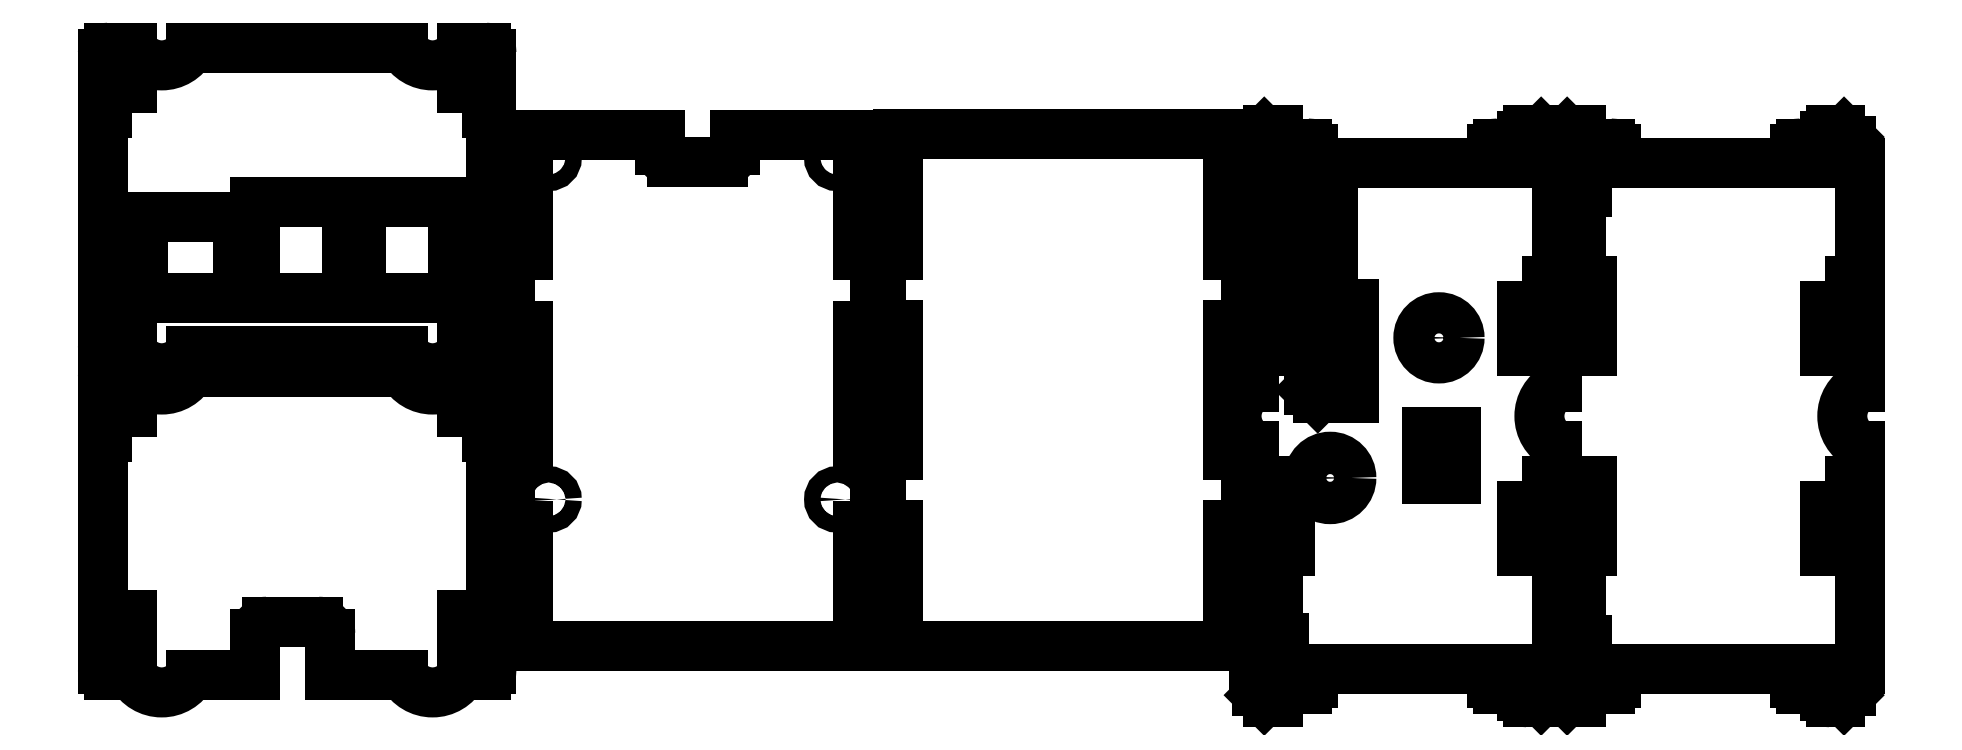
<metadata>
{"format":"dxf","ext":"dxf","renderer":"ezdxf+matplotlib","layout":"modelspace","background":"white","min_lineweight":24,"dpi":150}
</metadata>
<code>
0
SECTION
2
ENTITIES
0
ARC
8
0
10
22.15
20
188
30
0
40
2
50
0
51
90
0
LINE
8
0
10
24.15
20
188
30
0
11
24.15
21
181
31
0
0
LINE
8
0
10
24.15
20
181
30
0
11
36.54
21
181
31
0
0
ARC
8
0
10
41.54
20
183.7
30
0
40
5.667
50
208.1
51
331.9
0
LINE
8
0
10
46.54
20
181
30
0
11
50.54
21
181
31
0
0
ARC
8
0
10
50.54
20
182
30
0
40
1
50
270
51
0
0
LINE
8
0
10
51.54
20
182
30
0
11
51.54
21
231.5
31
0
0
ARC
8
0
10
50.54
20
231.5
30
0
40
1
50
0
51
90
0
LINE
8
0
10
50.54
20
232.5
30
0
11
46.54
21
232.5
31
0
0
ARC
8
0
10
41.54
20
235.1
30
0
40
5.667
50
208.1
51
331.9
0
LINE
8
0
10
36.54
20
232.5
30
0
11
0.5389
21
232.5
31
0
0
ARC
8
0
10
-4.461
20
235.1
30
0
40
5.667
50
208.1
51
331.9
0
LINE
8
0
10
-9.461
20
232.5
30
0
11
-13.46
21
232.5
31
0
0
ARC
8
0
10
-13.46
20
231.5
30
0
40
1
50
90
51
180
0
LINE
8
0
10
-14.46
20
231.5
30
0
11
-14.46
21
182
31
0
0
ARC
8
0
10
-13.46
20
182
30
0
40
1
50
180
51
270
0
LINE
8
0
10
-13.46
20
181
30
0
11
-9.461
21
181
31
0
0
ARC
8
0
10
-4.461
20
183.7
30
0
40
5.667
50
208.1
51
331.9
0
LINE
8
0
10
0.5389
20
181
30
0
11
11.39
21
181
31
0
0
LINE
8
0
10
11.39
20
181
30
0
11
11.39
21
188
31
0
0
ARC
8
0
10
13.39
20
188
30
0
40
2
50
90
51
180
0
LINE
8
0
10
13.39
20
190
30
0
11
22.15
21
190
31
0
0
LWPOLYLINE
8
0
90
        5
70
     0
43
0
10
-9.461
20
182.9
10
-12.46
20
182.9
10
-12.46
20
191.1
10
-9.461
20
191.1
10
-9.461
20
182.9
0
LWPOLYLINE
8
0
90
        5
70
     0
43
0
10
-9.461
20
221.4
10
-12.46
20
221.4
10
-12.46
20
229.6
10
-9.461
20
229.6
10
-9.461
20
221.4
0
LWPOLYLINE
8
0
90
        5
70
     0
43
0
10
46.54
20
182.9
10
49.54
20
182.9
10
49.54
20
191.1
10
46.54
20
191.1
10
46.54
20
182.9
0
LWPOLYLINE
8
0
90
        5
70
     0
43
0
10
46.54
20
221.4
10
49.54
20
221.4
10
49.54
20
229.6
10
46.54
20
229.6
10
46.54
20
221.4
0
LINE
8
0
10
50.54
20
236.1
30
0
11
46.54
21
236.1
31
0
0
LWPOLYLINE
8
0
90
        5
70
     0
43
0
10
46.54
20
276.4
10
49.54
20
276.4
10
49.54
20
284.6
10
46.54
20
284.6
10
46.54
20
276.4
0
LWPOLYLINE
8
0
90
        5
70
     0
43
0
10
46.54
20
238
10
49.54
20
238
10
49.54
20
246.2
10
46.54
20
246.2
10
46.54
20
238
0
LWPOLYLINE
8
0
90
        5
70
     0
43
0
10
-9.461
20
276.4
10
-12.46
20
276.4
10
-12.46
20
284.6
10
-9.461
20
284.6
10
-9.461
20
276.4
0
LWPOLYLINE
8
0
90
        5
70
     0
43
0
10
-9.461
20
238
10
-12.46
20
238
10
-12.46
20
246.2
10
-9.461
20
246.2
10
-9.461
20
238
0
ARC
8
0
10
-13.46
20
286.5
30
0
40
1
50
90
51
180
0
LINE
8
0
10
26.94
20
261.3
30
0
11
11.44
21
261.3
31
0
0
LINE
8
0
10
11.44
20
261.3
30
0
11
11.44
21
245.1
31
0
0
LINE
8
0
10
11.44
20
245.1
30
0
11
26.94
21
245.1
31
0
0
LINE
8
0
10
26.94
20
245.1
30
0
11
26.94
21
261.3
31
0
0
LINE
8
0
10
44.94
20
261.3
30
0
11
44.94
21
245.1
31
0
0
LINE
8
0
10
44.94
20
245.1
30
0
11
29.44
21
245.1
31
0
0
LINE
8
0
10
29.44
20
245.1
30
0
11
29.44
21
261.3
31
0
0
LINE
8
0
10
29.44
20
261.3
30
0
11
44.94
21
261.3
31
0
0
ARC
8
0
10
-13.46
20
237.1
30
0
40
1
50
180
51
270
0
ARC
8
0
10
50.54
20
237.1
30
0
40
1
50
270
51
0
0
LINE
8
0
10
51.54
20
237.1
30
0
11
51.54
21
286.5
31
0
0
ARC
8
0
10
41.54
20
238.8
30
0
40
5.667
50
208.1
51
331.9
0
LINE
8
0
10
36.54
20
236.1
30
0
11
0.5389
21
236.1
31
0
0
LINE
8
0
10
8.539
20
245.1
30
0
11
-7.661
21
245.1
31
0
0
LINE
8
0
10
-7.661
20
245.1
30
0
11
-7.661
21
258.8
31
0
0
LINE
8
0
10
-7.661
20
258.8
30
0
11
8.539
21
258.8
31
0
0
LINE
8
0
10
8.539
20
258.8
30
0
11
8.539
21
245.1
31
0
0
LINE
8
0
10
50.54
20
287.5
30
0
11
46.54
21
287.5
31
0
0
LINE
8
0
10
36.54
20
287.5
30
0
11
0.5389
21
287.5
31
0
0
ARC
8
0
10
41.54
20
290.2
30
0
40
5.667
50
208.1
51
331.9
0
LINE
8
0
10
-9.461
20
287.5
30
0
11
-13.46
21
287.5
31
0
0
LINE
8
0
10
-14.46
20
286.5
30
0
11
-14.46
21
237.1
31
0
0
ARC
8
0
10
50.54
20
286.5
30
0
40
1
50
0
51
90
0
ARC
8
0
10
-4.461
20
290.2
30
0
40
5.667
50
208.1
51
331.9
0
ARC
8
0
10
-4.461
20
238.8
30
0
40
5.667
50
208.1
51
331.9
0
LINE
8
0
10
-9.461
20
236.1
30
0
11
-13.46
21
236.1
31
0
0
LINE
8
0
10
190.4
20
229.5
30
0
11
190.4
21
242.5
31
0
0
LINE
8
0
10
234.9
20
273.6
30
0
11
236.5
21
273.6
31
0
0
ARC
8
0
10
186.1
20
261
30
0
40
1
50
120
51
180
0
ARC
8
0
10
280.6
20
272.6
30
0
40
1
50
45
51
90
0
LINE
8
0
10
232.5
20
220
30
0
11
232.5
21
182
31
0
0
LINE
8
0
10
232.5
20
268
30
0
11
232.5
21
230
31
0
0
LWPOLYLINE
8
0
90
        2
70
     0
43
0
10
185.1
20
273.5
10
185.1
20
273.6
0
LINE
8
0
10
229.5
20
182
30
0
11
229.5
21
178.7
31
0
0
LINE
8
0
10
221.5
20
182
30
0
11
191.1
21
182
31
0
0
LINE
8
0
10
186.1
20
187.2
30
0
11
186.1
21
178.7
31
0
0
LINE
8
0
10
183.1
20
268
30
0
11
183.1
21
271.3
31
0
0
LINE
8
0
10
183.1
20
182
30
0
11
181.1
21
182
31
0
0
LINE
8
0
10
278
20
177.4
30
0
11
278
21
178.6
31
0
0
ARC
8
0
10
222.5
20
270.3
30
0
40
1
50
90
51
180
0
LINE
8
0
10
284
20
268
30
0
11
281
21
268
31
0
0
LINE
8
0
10
191.9
20
244
30
0
11
198.1
21
244
31
0
0
ARC
8
0
10
185.1
20
262
30
0
40
1
50
120
51
180
0
LINE
8
0
10
236.5
20
273.5
30
0
11
236.5
21
263.7
31
0
0
LINE
8
0
10
198.1
20
228
30
0
11
191.9
21
228
31
0
0
LINE
8
0
10
233.3
20
272.4
30
0
11
234.2
21
273.3
31
0
0
LINE
8
0
10
282.5
20
178.6
30
0
11
282.5
21
178.3
31
0
0
LINE
8
0
10
234.5
20
271.4
30
0
11
233
21
271.4
31
0
0
LWPOLYLINE
8
0
90
        5
70
     0
43
0
10
189
20
262.5
10
189
20
252.2
10
194.5
20
252.2
10
194.5
20
262.5
10
189
20
262.5
0
LWPOLYLINE
8
0
90
        5
70
     0
43
0
10
278
20
213.9
10
278
20
202.1
10
281
20
202.1
10
281
20
213.9
10
278
20
213.9
0
LWPOLYLINE
8
0
90
        5
70
     0
43
0
10
235.5
20
247.9
10
235.5
20
236.1
10
238.5
20
236.1
10
238.5
20
247.9
10
235.5
20
247.9
0
LWPOLYLINE
8
0
90
        5
70
     0
43
0
10
235.5
20
213.9
10
235.5
20
202.1
10
238.5
20
202.1
10
238.5
20
213.9
10
235.5
20
213.9
0
LWPOLYLINE
8
0
90
        5
70
     0
43
0
10
226.5
20
247.9
10
226.5
20
236.1
10
229.5
20
236.1
10
229.5
20
247.9
10
226.5
20
247.9
0
LWPOLYLINE
8
0
90
        5
70
     0
43
0
10
226.5
20
213.9
10
226.5
20
202.1
10
229.5
20
202.1
10
229.5
20
213.9
10
226.5
20
213.9
0
LWPOLYLINE
8
0
90
        5
70
     0
43
0
10
184.1
20
213.9
10
184.1
20
202.1
10
187.1
20
202.1
10
187.1
20
213.9
10
184.1
20
213.9
0
LWPOLYLINE
8
0
90
        5
70
     0
43
0
10
184.1
20
247.9
10
184.1
20
236.1
10
187.1
20
236.1
10
187.1
20
247.9
10
184.1
20
247.9
0
ARC
8
0
10
190.1
20
270.3
30
0
40
1
50
0
51
90
0
ARC
8
0
10
241.5
20
179.7
30
0
40
1
50
270
51
0
0
LINE
8
0
10
221.5
20
268
30
0
11
191.1
21
268
31
0
0
LINE
8
0
10
191.1
20
270.3
30
0
11
191.1
21
268
31
0
0
LINE
8
0
10
232.5
20
268
30
0
11
229.5
21
268
31
0
0
ARC
8
0
10
185.1
20
262.7
30
0
40
1
50
300
51
0
0
ARC
8
0
10
186.1
20
189
30
0
40
1
50
180
51
240
0
LINE
8
0
10
226.5
20
178.7
30
0
11
222.5
21
178.7
31
0
0
LINE
8
0
10
229.5
20
268
30
0
11
229.5
21
271.3
31
0
0
LINE
8
0
10
226.5
20
271.3
30
0
11
222.5
21
271.3
31
0
0
LINE
8
0
10
221.5
20
270.3
30
0
11
221.5
21
268
31
0
0
LINE
8
0
10
221.5
20
179.7
30
0
11
221.5
21
182
31
0
0
LINE
8
0
10
183.1
20
182
30
0
11
183.1
21
178.7
31
0
0
ARC
8
0
10
222.5
20
179.7
30
0
40
1
50
180
51
270
0
ARC
8
0
10
183.7
20
225
30
0
40
5.667
50
118.1
51
241.9
0
ARC
8
0
10
184.6
20
253
30
0
40
0.5
50
180
51
0
0
LINE
8
0
10
186.1
20
271.3
30
0
11
190.1
21
271.3
31
0
0
ARC
8
0
10
184.6
20
197
30
0
40
0.5
50
0
51
180
0
ARC
8
0
10
190.1
20
179.7
30
0
40
1
50
270
51
0
0
ARC
8
0
10
182.6
20
178.3
30
0
40
1
50
180
51
225
0
LINE
8
0
10
181.9
20
177.6
30
0
11
182.8
21
176.7
31
0
0
ARC
8
0
10
230
20
178.3
30
0
40
1
50
315
51
0
0
ARC
8
0
10
183.5
20
177.4
30
0
40
1
50
225
51
270
0
LINE
8
0
10
181.6
20
178.6
30
0
11
181.6
21
178.3
31
0
0
ARC
8
0
10
229.1
20
177.4
30
0
40
1
50
270
51
315
0
LWPOLYLINE
8
0
90
        2
70
     0
43
0
10
229.5
20
178.6
10
229.5
20
178.7
0
LINE
8
0
10
183.5
20
176.4
30
0
11
185.1
21
176.4
31
0
0
LINE
8
0
10
183.1
20
178.6
30
0
11
181.6
21
178.6
31
0
0
ARC
8
0
10
227.5
20
177.4
30
0
40
1
50
180
51
270
0
LINE
8
0
10
226.5
20
177.4
30
0
11
226.5
21
178.6
31
0
0
LINE
8
0
10
229.1
20
176.4
30
0
11
227.5
21
176.4
31
0
0
LINE
8
0
10
230.7
20
177.6
30
0
11
229.8
21
176.7
31
0
0
LINE
8
0
10
231
20
178.6
30
0
11
231
21
178.3
31
0
0
LINE
8
0
10
229.5
20
178.6
30
0
11
231
21
178.6
31
0
0
LWPOLYLINE
8
0
90
        2
70
     0
43
0
10
226.5
20
178.6
10
226.5
20
178.7
0
LWPOLYLINE
8
0
90
        2
70
     0
43
0
10
185.1
20
176.4
10
185.1
20
176.5
0
ARC
8
0
10
227.5
20
272.6
30
0
40
1
50
90
51
180
0
LINE
8
0
10
181.6
20
271.4
30
0
11
181.6
21
271.6
31
0
0
ARC
8
0
10
182.6
20
271.6
30
0
40
1
50
135
51
180
0
ARC
8
0
10
183.5
20
272.6
30
0
40
1
50
90
51
135
0
LINE
8
0
10
183.5
20
273.6
30
0
11
185.1
21
273.6
31
0
0
LWPOLYLINE
8
0
90
        2
70
     0
43
0
10
229.5
20
271.3
10
229.5
20
271.4
0
LWPOLYLINE
8
0
90
        2
70
     0
43
0
10
226.5
20
271.4
10
226.5
20
271.3
0
LWPOLYLINE
8
0
90
        2
70
     0
43
0
10
183.1
20
178.6
10
183.1
20
178.7
0
LINE
8
0
10
229.5
20
271.4
30
0
11
231
21
271.4
31
0
0
LINE
8
0
10
226.5
20
272.6
30
0
11
226.5
21
271.4
31
0
0
LINE
8
0
10
229.1
20
273.6
30
0
11
227.5
21
273.6
31
0
0
LINE
8
0
10
183.1
20
271.4
30
0
11
181.6
21
271.4
31
0
0
LINE
8
0
10
231
20
271.4
30
0
11
231
21
271.6
31
0
0
LWPOLYLINE
8
0
90
        5
70
     0
43
0
10
278
20
247.9
10
278
20
236.1
10
281
20
236.1
10
281
20
247.9
10
278
20
247.9
0
LINE
8
0
10
230.7
20
272.4
30
0
11
229.8
21
273.3
31
0
0
LINE
8
0
10
181.9
20
272.4
30
0
11
182.8
21
273.3
31
0
0
ARC
8
0
10
230
20
271.6
30
0
40
1
50
0
51
45
0
ARC
8
0
10
229.1
20
272.6
30
0
40
1
50
45
51
90
0
LINE
8
0
10
185.1
20
189
30
0
11
185.1
21
197
31
0
0
LINE
8
0
10
234.5
20
182
30
0
11
232.5
21
182
31
0
0
LINE
8
0
10
234.9
20
176.4
30
0
11
236.5
21
176.4
31
0
0
ARC
8
0
10
234.9
20
177.4
30
0
40
1
50
225
51
270
0
LINE
8
0
10
284
20
220
30
0
11
284
21
182
31
0
0
ARC
8
0
10
236.5
20
187
30
0
40
1
50
0
51
60
0
ARC
8
0
10
234
20
178.3
30
0
40
1
50
180
51
225
0
ARC
8
0
10
184.1
20
263.7
30
0
40
1
50
300
51
0
0
LINE
8
0
10
191.9
20
228
30
0
11
190.4
21
229.5
31
0
0
ARC
8
0
10
185.1
20
187.2
30
0
40
1
50
0
51
60
0
CIRCLE
8
0
10
194
20
214.5
30
0
40
3.6
0
LINE
8
0
10
184.1
20
197
30
0
11
184.1
21
188
31
0
0
LINE
8
0
10
185.1
20
176.5
30
0
11
185.1
21
186.2
31
0
0
LINE
8
0
10
181.1
20
220
30
0
11
181.1
21
182
31
0
0
LINE
8
0
10
183.1
20
268
30
0
11
181.1
21
268
31
0
0
LINE
8
0
10
184.1
20
253
30
0
11
184.1
21
262
31
0
0
LINE
8
0
10
284
20
268
30
0
11
284
21
230
31
0
0
ARC
8
0
10
235.5
20
263.7
30
0
40
1
50
300
51
0
0
ARC
8
0
10
236.5
20
263
30
0
40
1
50
300
51
0
0
ARC
8
0
10
237.5
20
261.2
30
0
40
1
50
120
51
180
0
ARC
8
0
10
236
20
253
30
0
40
0.5
50
180
51
0
0
ARC
8
0
10
274
20
270.3
30
0
40
1
50
90
51
180
0
ARC
8
0
10
241.5
20
270.3
30
0
40
1
50
0
51
90
0
LWPOLYLINE
8
0
90
        2
70
     0
43
0
10
281
20
178.6
10
281
20
178.7
0
LWPOLYLINE
8
0
90
        2
70
     0
43
0
10
236.5
20
176.4
10
236.5
20
176.5
0
ARC
8
0
10
286.6
20
225
30
0
40
5.667
50
118.1
51
241.9
0
LINE
8
0
10
235.5
20
253
30
0
11
235.5
21
262
31
0
0
ARC
8
0
10
235.2
20
225
30
0
40
5.667
50
118.1
51
241.9
0
LINE
8
0
10
278
20
271.3
30
0
11
274
21
271.3
31
0
0
LINE
8
0
10
282.5
20
271.4
30
0
11
282.5
21
271.6
31
0
0
ARC
8
0
10
236
20
197
30
0
40
0.5
50
0
51
180
0
LWPOLYLINE
8
0
90
        2
70
     0
43
0
10
278
20
178.6
10
278
20
178.7
0
LINE
8
0
10
237.5
20
178.7
30
0
11
241.5
21
178.7
31
0
0
LINE
8
0
10
235.5
20
197
30
0
11
235.5
21
188
31
0
0
LINE
8
0
10
236.5
20
176.5
30
0
11
236.5
21
186.2
31
0
0
LINE
8
0
10
282.2
20
272.4
30
0
11
281.3
21
273.3
31
0
0
LINE
8
0
10
242.5
20
179.7
30
0
11
242.5
21
182
31
0
0
LINE
8
0
10
237.5
20
187
30
0
11
237.5
21
178.7
31
0
0
LWPOLYLINE
8
0
90
        2
70
     0
43
0
10
234.5
20
178.6
10
234.5
20
178.7
0
LINE
8
0
10
186.1
20
262.7
30
0
11
186.1
21
271.3
31
0
0
ARC
8
0
10
281.5
20
271.6
30
0
40
1
50
0
51
45
0
LINE
8
0
10
232.5
20
182
30
0
11
229.5
21
182
31
0
0
LINE
8
0
10
281
20
178.6
30
0
11
282.5
21
178.6
31
0
0
LINE
8
0
10
198.1
20
244
30
0
11
198.1
21
228
31
0
0
LINE
8
0
10
185.1
20
273.5
30
0
11
185.1
21
263.7
31
0
0
LINE
8
0
10
190.4
20
242.5
30
0
11
191.9
21
244
31
0
0
LINE
8
0
10
191.1
20
179.7
30
0
11
191.1
21
182
31
0
0
LINE
8
0
10
185.1
20
261
30
0
11
185.1
21
253
31
0
0
LINE
8
0
10
284
20
182
30
0
11
281
21
182
31
0
0
ARC
8
0
10
274
20
179.7
30
0
40
1
50
180
51
270
0
LINE
8
0
10
181.1
20
268
30
0
11
181.1
21
230
31
0
0
ARC
8
0
10
185.1
20
188
30
0
40
1
50
180
51
240
0
ARC
8
0
10
184.1
20
186.2
30
0
40
1
50
0
51
60
0
LWPOLYLINE
8
0
90
        2
70
     0
43
0
10
183.1
20
271.3
10
183.1
20
271.4
0
LINE
8
0
10
236.5
20
261.2
30
0
11
236.5
21
253
31
0
0
LINE
8
0
10
278
20
178.7
30
0
11
274
21
178.7
31
0
0
LINE
8
0
10
237.5
20
271.3
30
0
11
241.5
21
271.3
31
0
0
LINE
8
0
10
281
20
268
30
0
11
281
21
271.3
31
0
0
LINE
8
0
10
237.5
20
263
30
0
11
237.5
21
271.3
31
0
0
LINE
8
0
10
234.5
20
182
30
0
11
234.5
21
178.7
31
0
0
LINE
8
0
10
233.3
20
177.6
30
0
11
234.2
21
176.7
31
0
0
ARC
8
0
10
236.5
20
188
30
0
40
1
50
180
51
240
0
ARC
8
0
10
235.5
20
186.2
30
0
40
1
50
0
51
60
0
ARC
8
0
10
237.5
20
188.7
30
0
40
1
50
180
51
240
0
LINE
8
0
10
273
20
179.7
30
0
11
273
21
182
31
0
0
LINE
8
0
10
186.1
20
178.7
30
0
11
190.1
21
178.7
31
0
0
LWPOLYLINE
8
0
90
        2
70
     0
43
0
10
281
20
271.3
10
281
20
271.4
0
ARC
8
0
10
279
20
177.4
30
0
40
1
50
180
51
270
0
LINE
8
0
10
234.5
20
178.6
30
0
11
233
21
178.6
31
0
0
LINE
8
0
10
242.5
20
270.3
30
0
11
242.5
21
268
31
0
0
LINE
8
0
10
234.5
20
268
30
0
11
234.5
21
271.3
31
0
0
LINE
8
0
10
281
20
271.4
30
0
11
282.5
21
271.4
31
0
0
LINE
8
0
10
278
20
272.6
30
0
11
278
21
271.4
31
0
0
LINE
8
0
10
280.6
20
273.6
30
0
11
279
21
273.6
31
0
0
ARC
8
0
10
234
20
271.6
30
0
40
1
50
135
51
180
0
ARC
8
0
10
234.9
20
272.6
30
0
40
1
50
90
51
135
0
LWPOLYLINE
8
0
90
        2
70
     0
43
0
10
278
20
271.3
10
278
20
271.4
0
LINE
8
0
10
273
20
182
30
0
11
242.5
21
182
31
0
0
LINE
8
0
10
233
20
178.6
30
0
11
233
21
178.3
31
0
0
LINE
8
0
10
236.5
20
188.7
30
0
11
236.5
21
197
31
0
0
LINE
8
0
10
273
20
270.3
30
0
11
273
21
268
31
0
0
LINE
8
0
10
234.5
20
268
30
0
11
232.5
21
268
31
0
0
LINE
8
0
10
281
20
182
30
0
11
281
21
178.7
31
0
0
ARC
8
0
10
279
20
272.6
30
0
40
1
50
90
51
180
0
ARC
8
0
10
281.5
20
178.3
30
0
40
1
50
315
51
0
0
ARC
8
0
10
280.6
20
177.4
30
0
40
1
50
270
51
315
0
ARC
8
0
10
236.5
20
262
30
0
40
1
50
120
51
180
0
LINE
8
0
10
280.6
20
176.4
30
0
11
279
21
176.4
31
0
0
LINE
8
0
10
282.2
20
177.6
30
0
11
281.3
21
176.7
31
0
0
LINE
8
0
10
273
20
268
30
0
11
242.5
21
268
31
0
0
LINE
8
0
10
233
20
271.4
30
0
11
233
21
271.6
31
0
0
LWPOLYLINE
8
0
90
        2
70
     0
43
0
10
234.5
20
271.4
10
234.5
20
271.3
0
LWPOLYLINE
8
0
90
        2
70
     0
43
0
10
236.5
20
273.5
10
236.5
20
273.6
0
LINE
8
0
10
120.6
20
218.4
30
0
11
117.6
21
218.4
31
0
0
LINE
8
0
10
179.6
20
240.4
30
0
11
176.6
21
240.4
31
0
0
LINE
8
0
10
120.6
20
218.4
30
0
11
120.6
21
240.4
31
0
0
LINE
8
0
10
179.6
20
252.4
30
0
11
179.6
21
240.4
31
0
0
LINE
8
0
10
117.6
20
218.4
30
0
11
117.6
21
206.4
31
0
0
LINE
8
0
10
176.6
20
206.4
30
0
11
179.6
21
206.4
31
0
0
LINE
8
0
10
179.6
20
206.4
30
0
11
179.6
21
218.4
31
0
0
LINE
8
0
10
176.6
20
218.4
30
0
11
176.6
21
240.4
31
0
0
LINE
8
0
10
176.6
20
252.4
30
0
11
179.6
21
252.4
31
0
0
LINE
8
0
10
117.6
20
240.4
30
0
11
117.6
21
252.4
31
0
0
LINE
8
0
10
179.6
20
218.4
30
0
11
176.6
21
218.4
31
0
0
LINE
8
0
10
117.6
20
252.4
30
0
11
120.6
21
252.4
31
0
0
LINE
8
0
10
120.6
20
240.4
30
0
11
117.6
21
240.4
31
0
0
LINE
8
0
10
176.6
20
272.8
30
0
11
176.6
21
252.4
31
0
0
LINE
8
0
10
176.6
20
186
30
0
11
120.6
21
186
31
0
0
LINE
8
0
10
120.6
20
186
30
0
11
120.6
21
206.4
31
0
0
LINE
8
0
10
120.6
20
272.8
30
0
11
176.6
21
272.8
31
0
0
LINE
8
0
10
120.6
20
252.4
30
0
11
120.6
21
272.8
31
0
0
LINE
8
0
10
176.6
20
206.4
30
0
11
176.6
21
186
31
0
0
LINE
8
0
10
117.6
20
206.4
30
0
11
120.6
21
206.4
31
0
0
LINE
8
0
10
116.8
20
240.3
30
0
11
116.8
21
252.3
31
0
0
LINE
8
0
10
116.8
20
218.3
30
0
11
116.8
21
206.3
31
0
0
LINE
8
0
10
116.8
20
252.3
30
0
11
113.8
21
252.3
31
0
0
LINE
8
0
10
113.8
20
240.3
30
0
11
116.8
21
240.3
31
0
0
LINE
8
0
10
54.75
20
206.3
30
0
11
54.75
21
218.3
31
0
0
LINE
8
0
10
54.75
20
218.3
30
0
11
57.75
21
218.3
31
0
0
ARC
8
0
10
82.14
20
270.2
30
0
40
2
50
180
51
270
0
LINE
8
0
10
57.75
20
252.3
30
0
11
57.75
21
272.7
31
0
0
LINE
8
0
10
54.75
20
240.3
30
0
11
57.75
21
240.3
31
0
0
LINE
8
0
10
57.75
20
240.3
30
0
11
57.75
21
218.3
31
0
0
LINE
8
0
10
116.8
20
206.3
30
0
11
113.8
21
206.3
31
0
0
LINE
8
0
10
57.75
20
252.3
30
0
11
54.75
21
252.3
31
0
0
LINE
8
0
10
113.8
20
240.3
30
0
11
113.8
21
218.3
31
0
0
LINE
8
0
10
57.75
20
206.3
30
0
11
54.75
21
206.3
31
0
0
LINE
8
0
10
113.8
20
218.3
30
0
11
116.8
21
218.3
31
0
0
LINE
8
0
10
113.8
20
206.3
30
0
11
113.8
21
185.9
31
0
0
LINE
8
0
10
113.8
20
272.7
30
0
11
113.8
21
252.3
31
0
0
LINE
8
0
10
54.75
20
252.3
30
0
11
54.75
21
240.3
31
0
0
LINE
8
0
10
90.91
20
268.2
30
0
11
82.14
21
268.2
31
0
0
LINE
8
0
10
57.75
20
185.9
30
0
11
57.75
21
206.3
31
0
0
LINE
8
0
10
92.91
20
272.7
30
0
11
113.8
21
272.7
31
0
0
ARC
8
0
10
90.91
20
270.2
30
0
40
2
50
270
51
0
0
LINE
8
0
10
92.91
20
272.7
30
0
11
92.91
21
270.2
31
0
0
LINE
8
0
10
57.75
20
272.7
30
0
11
80.14
21
272.7
31
0
0
LINE
8
0
10
80.14
20
270.2
30
0
11
80.14
21
272.7
31
0
0
CIRCLE
8
0
10
61.25
20
268.8
30
0
40
1.375
0
LINE
8
0
10
113.8
20
185.9
30
0
11
57.75
21
185.9
31
0
0
CIRCLE
8
0
10
110.3
20
210.8
30
0
40
1.375
0
CIRCLE
8
0
10
61.25
20
210.8
30
0
40
1.375
0
CIRCLE
8
0
10
110.3
20
268.8
30
0
40
1.375
0
CIRCLE
8
0
10
212.5
20
238.3
30
0
40
3.498
0
LINE
8
0
10
215.4
20
222.3
30
0
11
215.4
21
214.3
31
0
0
LINE
8
0
10
210.4
20
214.3
30
0
11
215.4
21
214.3
31
0
0
LINE
8
0
10
210.4
20
222.3
30
0
11
210.4
21
214.3
31
0
0
LINE
8
0
10
210.4
20
222.3
30
0
11
215.4
21
222.3
31
0
0
ENDSEC
0
EOF

</code>
